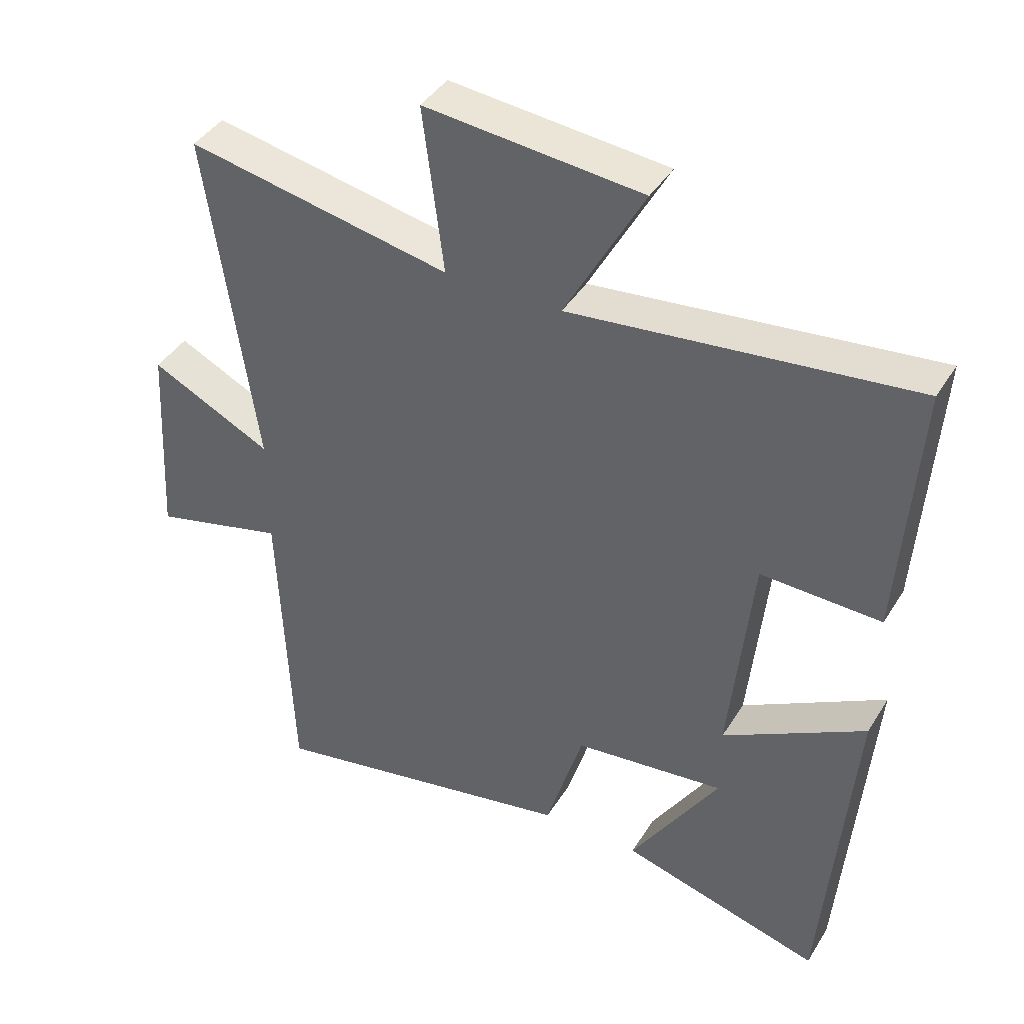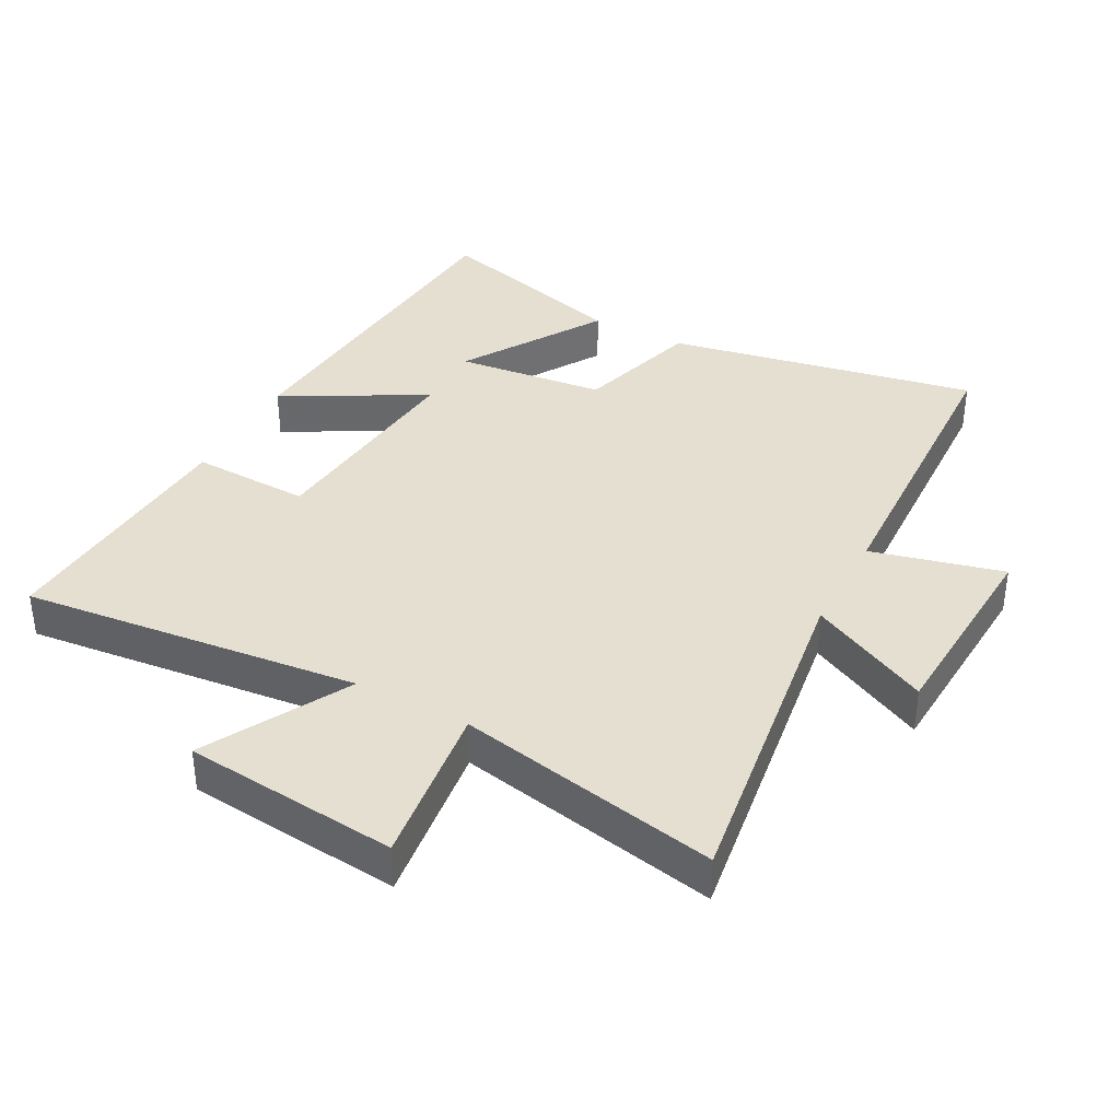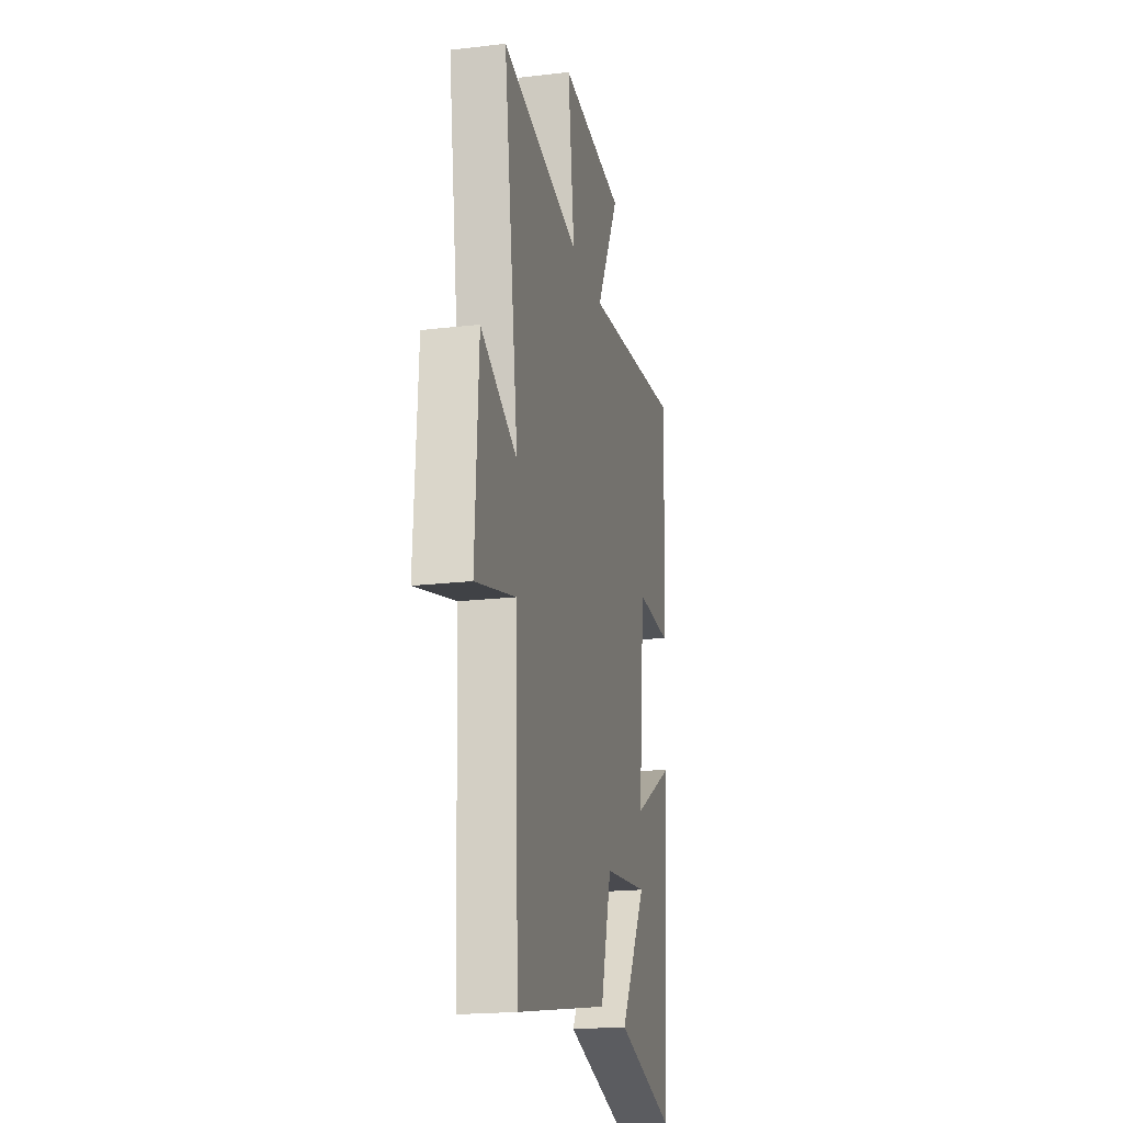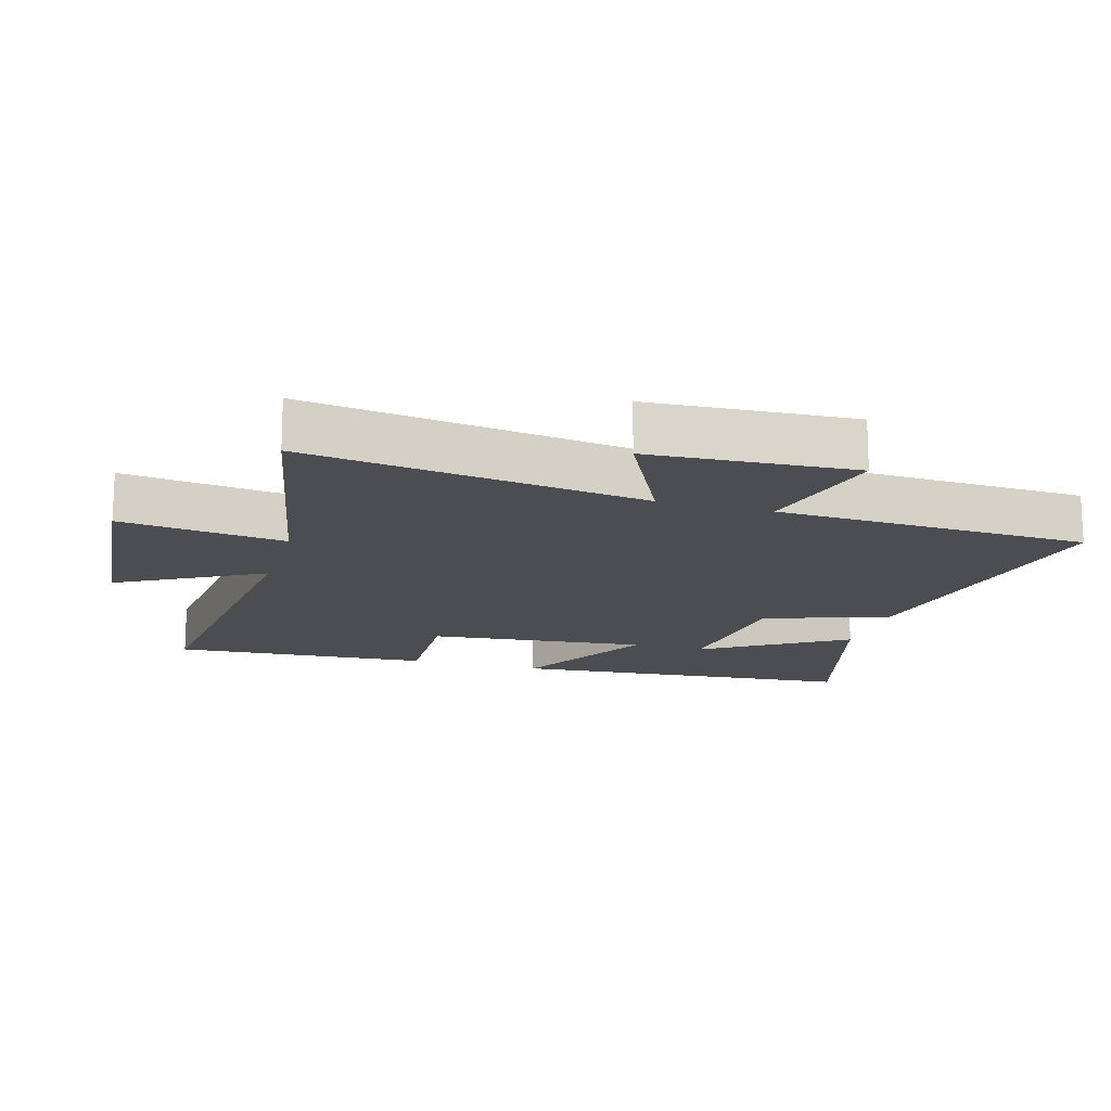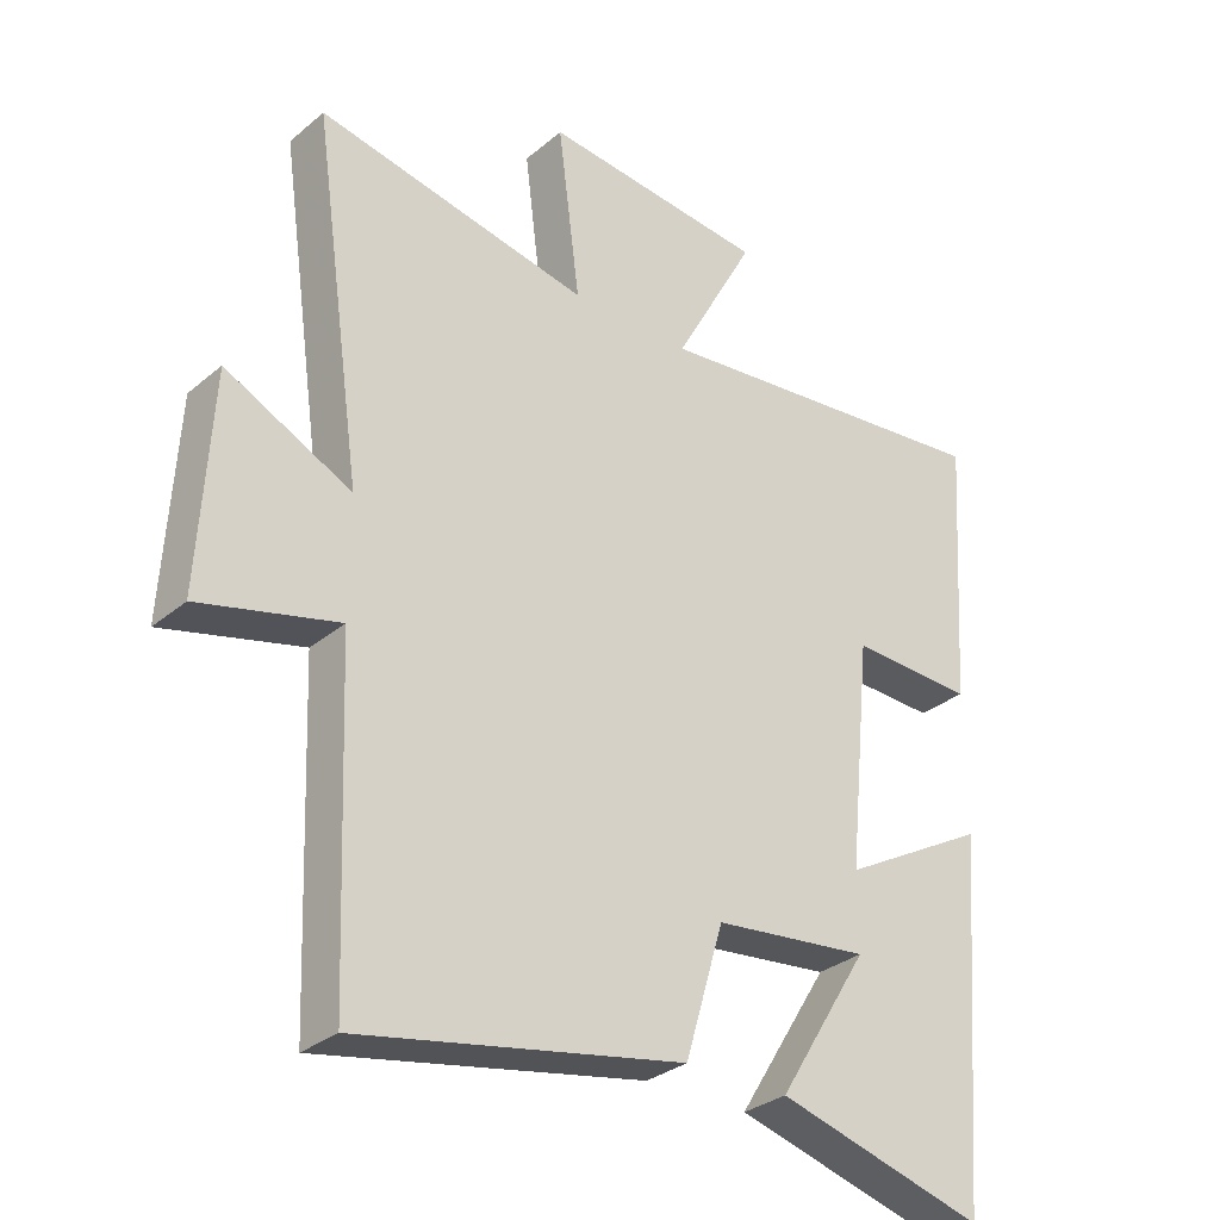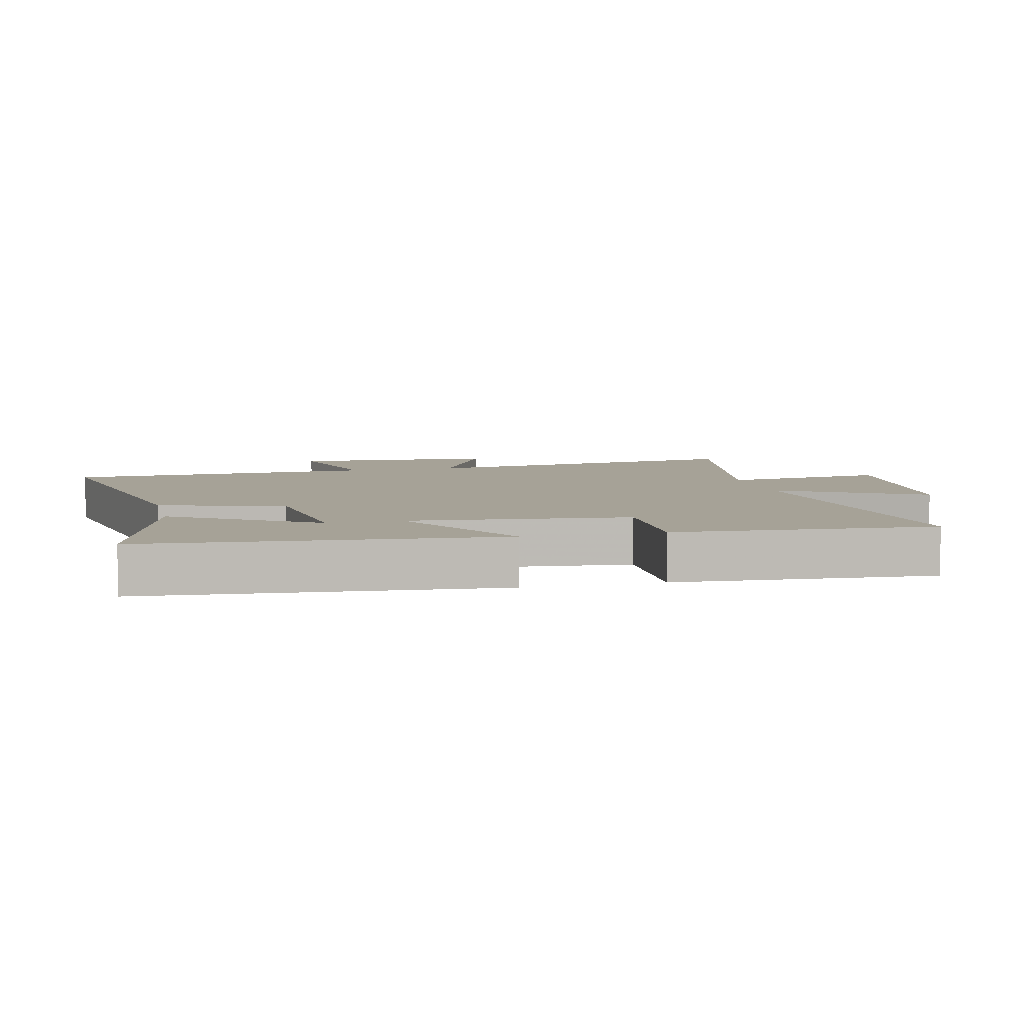
<metadata>
{"format":"obj","ext":"obj","renderer":"f3d","projection":"perspective","resolution":1024,"background":"white","views":[{"elev":41.2,"azim":-150.9,"up":"+Z"},{"elev":37.5,"azim":28.1,"up":"+Y"},{"elev":-20.0,"azim":102.2,"up":"+Z"},{"elev":-15.9,"azim":73.9,"up":"+Y"},{"elev":-31.0,"azim":139.7,"up":"+Z"},{"elev":6.5,"azim":-103.3,"up":"+Y"}]}
</metadata>
<code>
v -0.456 0.07 -0.585
v -0.5 0.07 -0.049
v -0.283 0.07 -0.169
v -0.317 0.07 0.167
v -0.5 0.07 0.161
v -0.526 0.07 0.557
v -0.006 0.07 0.5
v -0.126 0.07 0.72
v 0.204 0.07 0.752
v 0.172 0.07 0.5
v 0.574 0.07 0.579
v 0.5 0.07 0.059
v 0.685 0.07 0.15
v 0.703 0.07 -0.164
v 0.5 0.07 -0.113
v 0.481 0.07 -0.592
v 0.004 0.07 -0.5
v -0.053 0.07 -0.309
v -0.283 0.07 -0.283
v -0.148 0.07 -0.5
v -0.456 0 -0.585
v -0.5 0 -0.049
v -0.283 0 -0.169
v -0.317 0 0.167
v -0.5 0 0.161
v -0.526 0 0.557
v -0.006 0 0.5
v -0.126 0 0.72
v 0.204 0 0.752
v 0.172 0 0.5
v 0.574 0 0.579
v 0.5 0 0.059
v 0.685 0 0.15
v 0.703 0 -0.164
v 0.5 0 -0.113
v 0.481 0 -0.592
v 0.004 0 -0.5
v -0.053 0 -0.309
v -0.283 0 -0.283
v -0.148 0 -0.5
f 19 20 1 2
f 18 19 2 3
f 15 16 17 18
f 15 18 3 4
f 12 13 14 15
f 12 15 4
f 10 11 12 4
f 7 8 9 10
f 7 10 4 5
f 5 6 7
f 22 21 40 39
f 23 22 39 38
f 38 37 36 35
f 24 23 38 35
f 35 34 33 32
f 24 35 32
f 24 32 31 30
f 30 29 28 27
f 25 24 30 27
f 27 26 25
f 1 21 22 2
f 2 22 23 3
f 3 23 24 4
f 4 24 25 5
f 5 25 26 6
f 6 26 27 7
f 7 27 28 8
f 8 28 29 9
f 9 29 30 10
f 10 30 31 11
f 11 31 32 12
f 12 32 33 13
f 13 33 34 14
f 14 34 35 15
f 15 35 36 16
f 16 36 37 17
f 17 37 38 18
f 18 38 39 19
f 19 39 40 20
f 20 40 21 1

</code>
